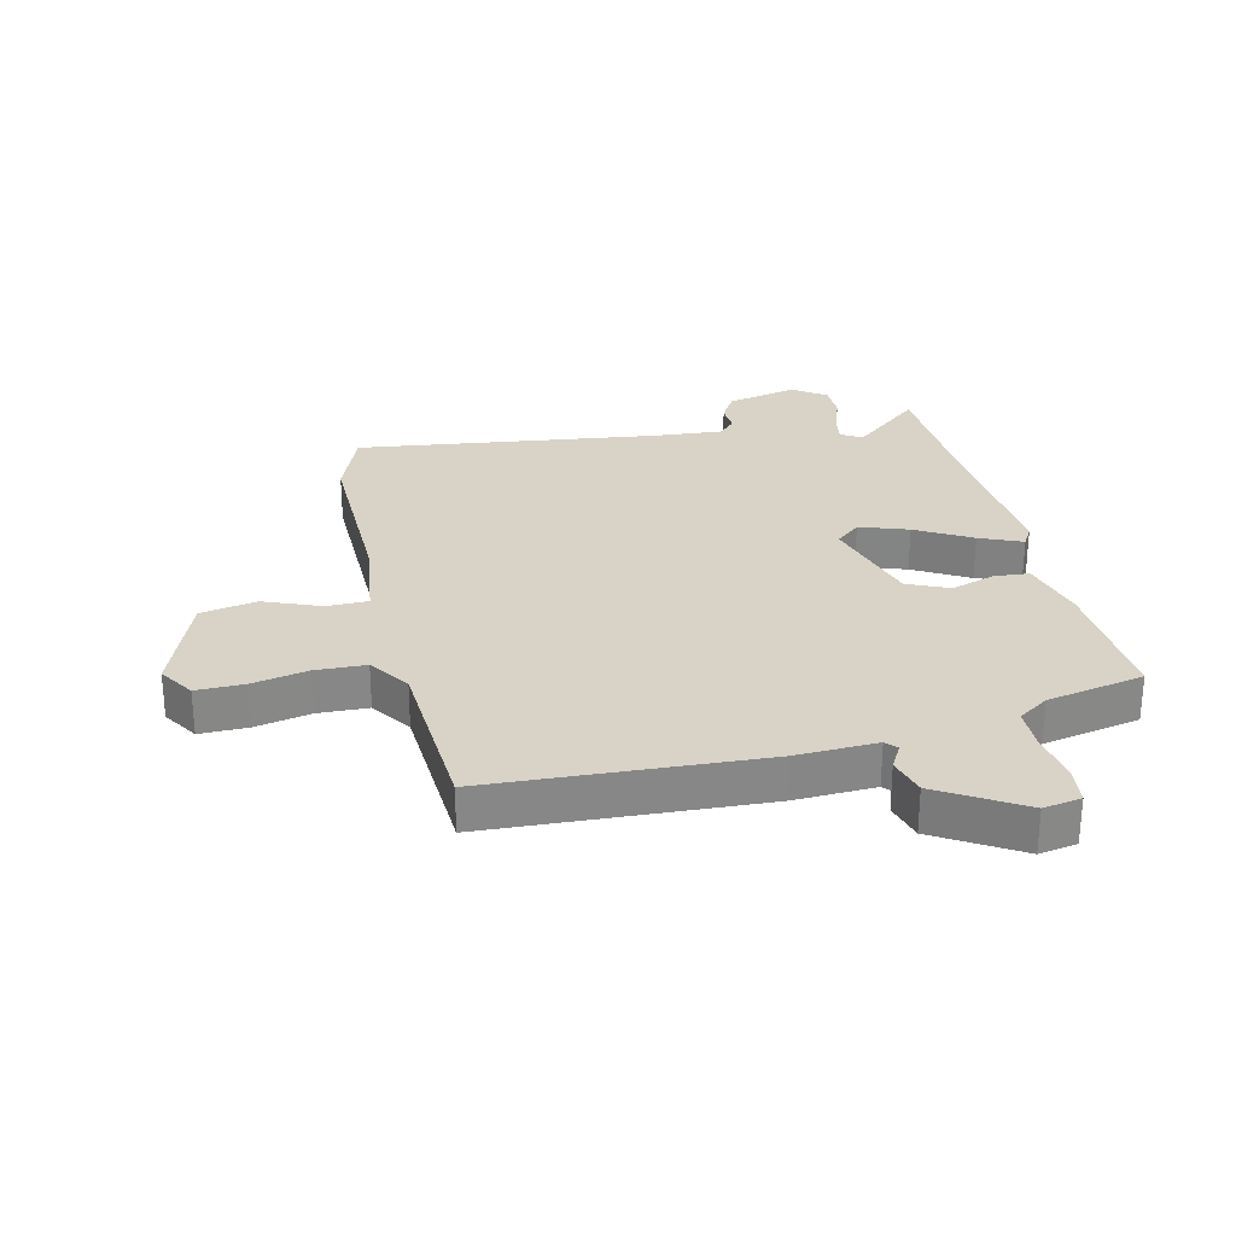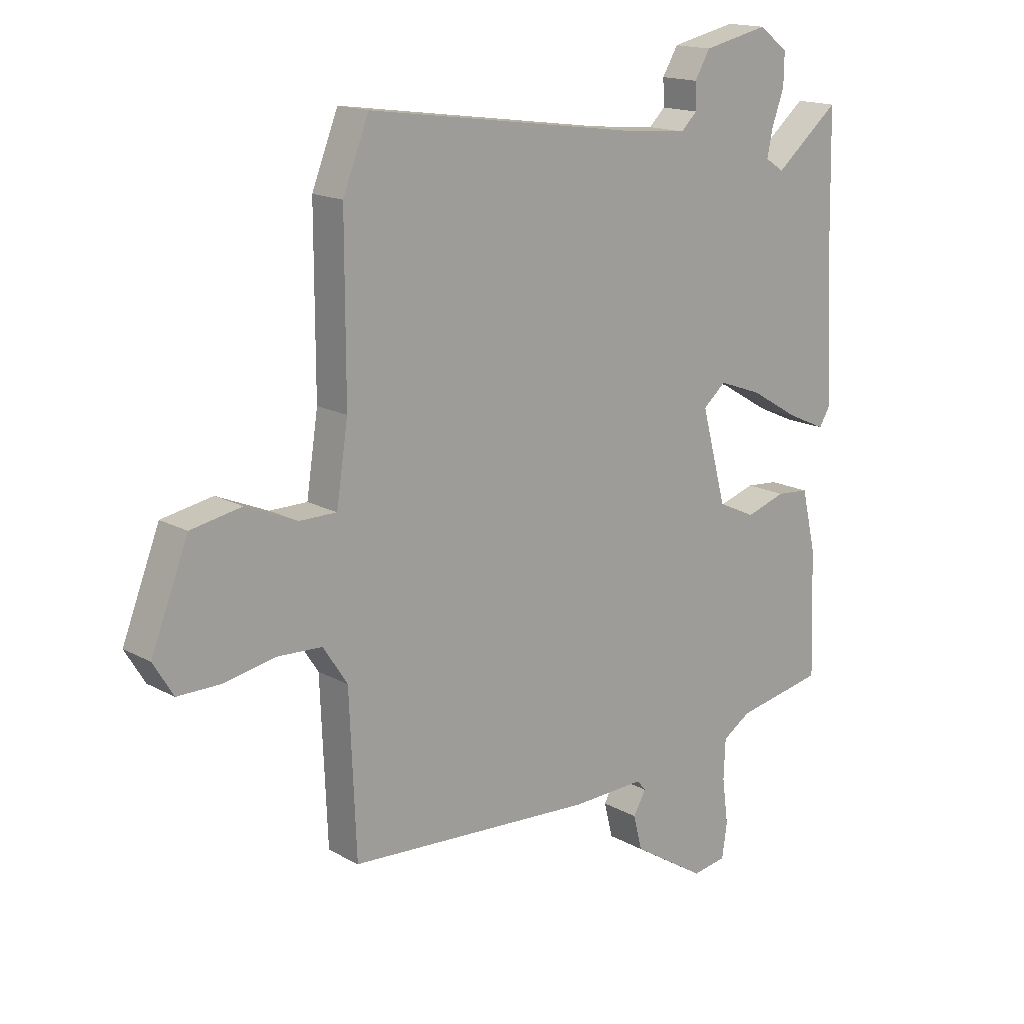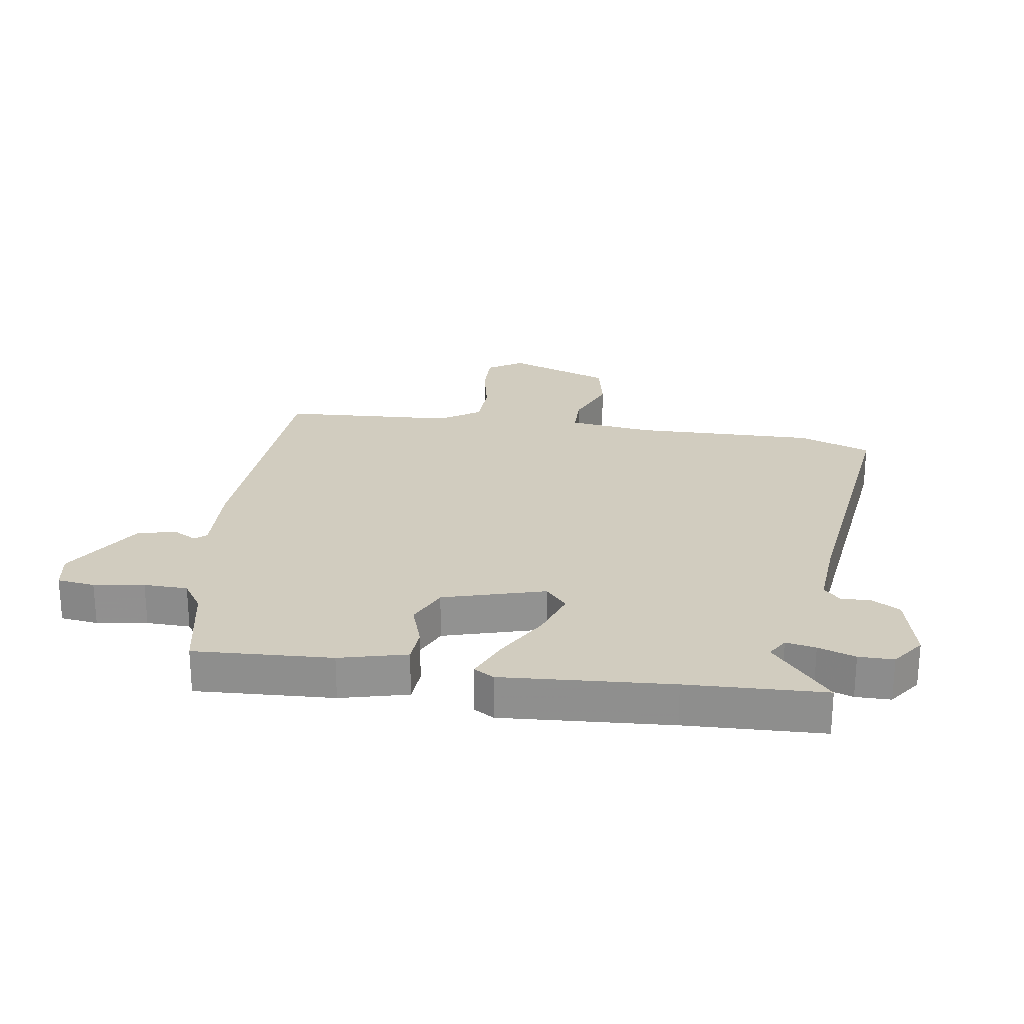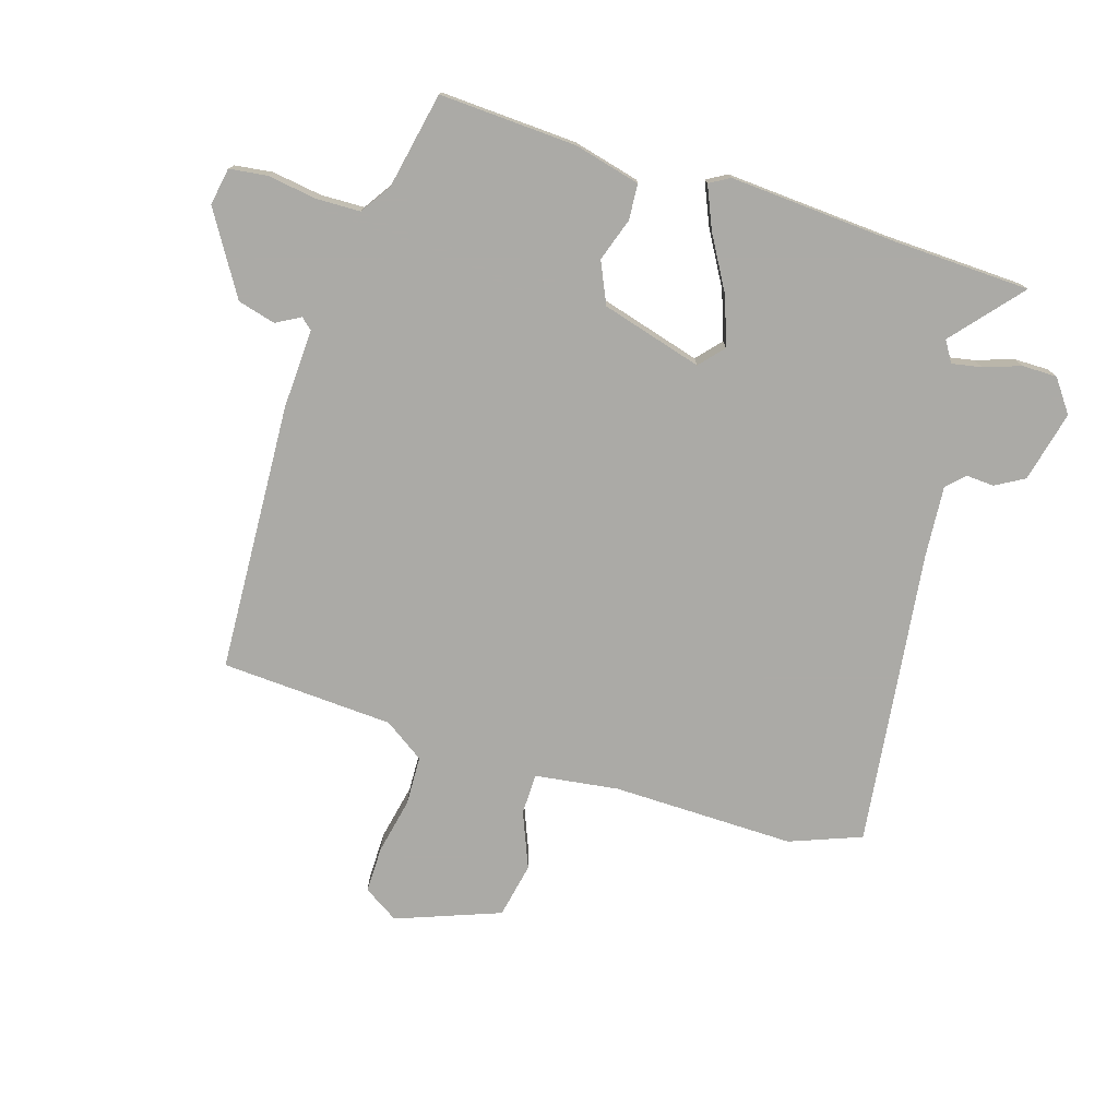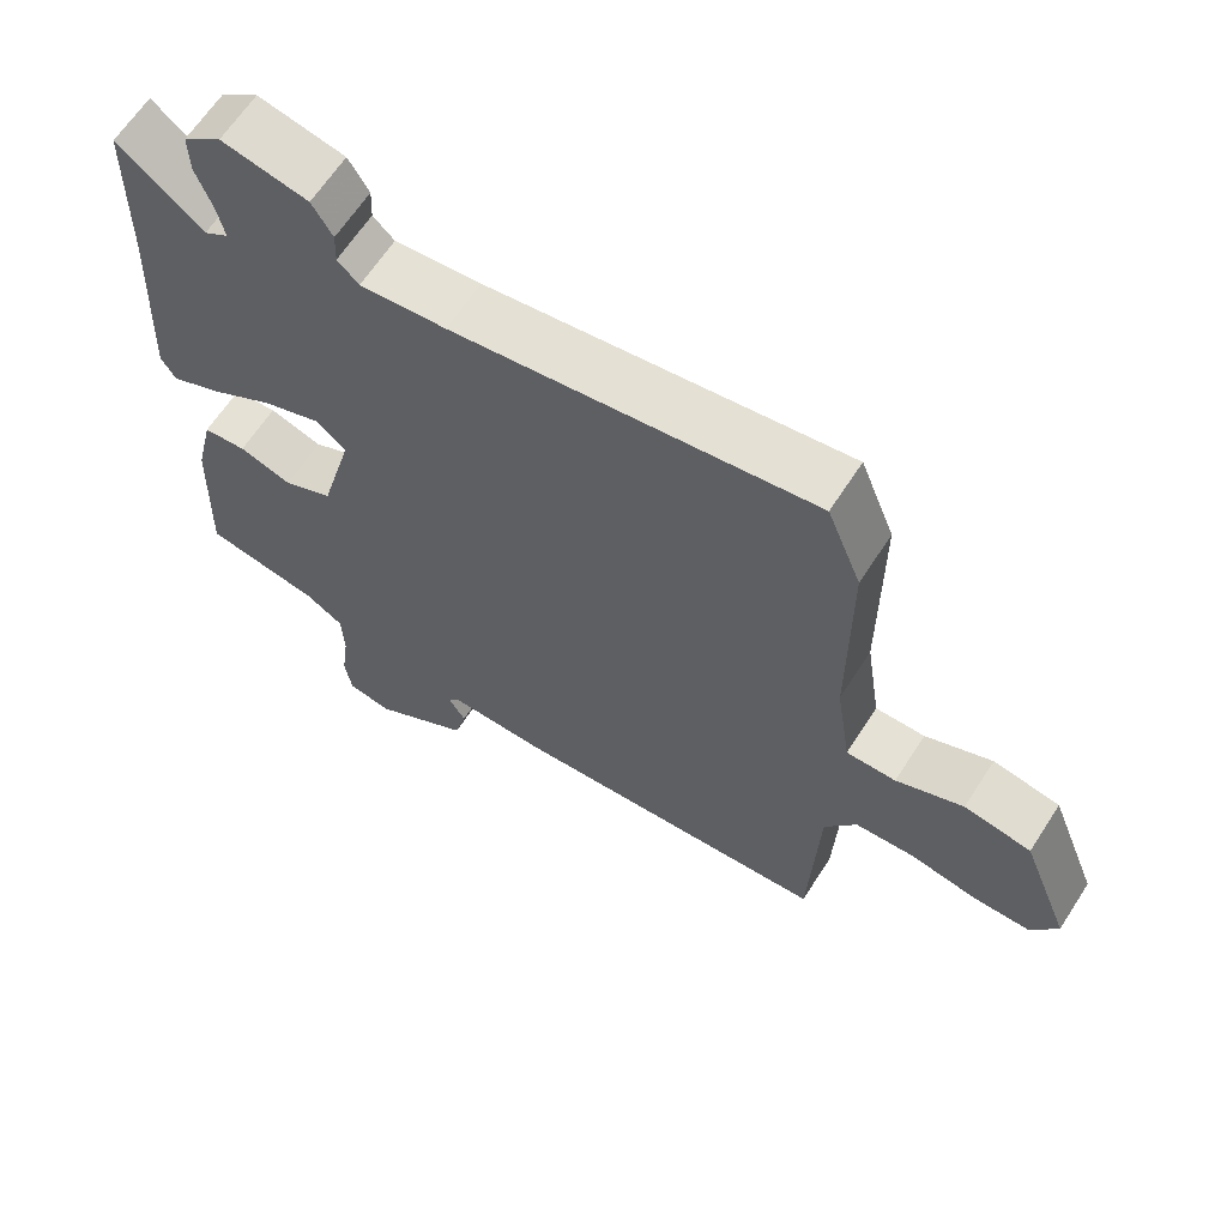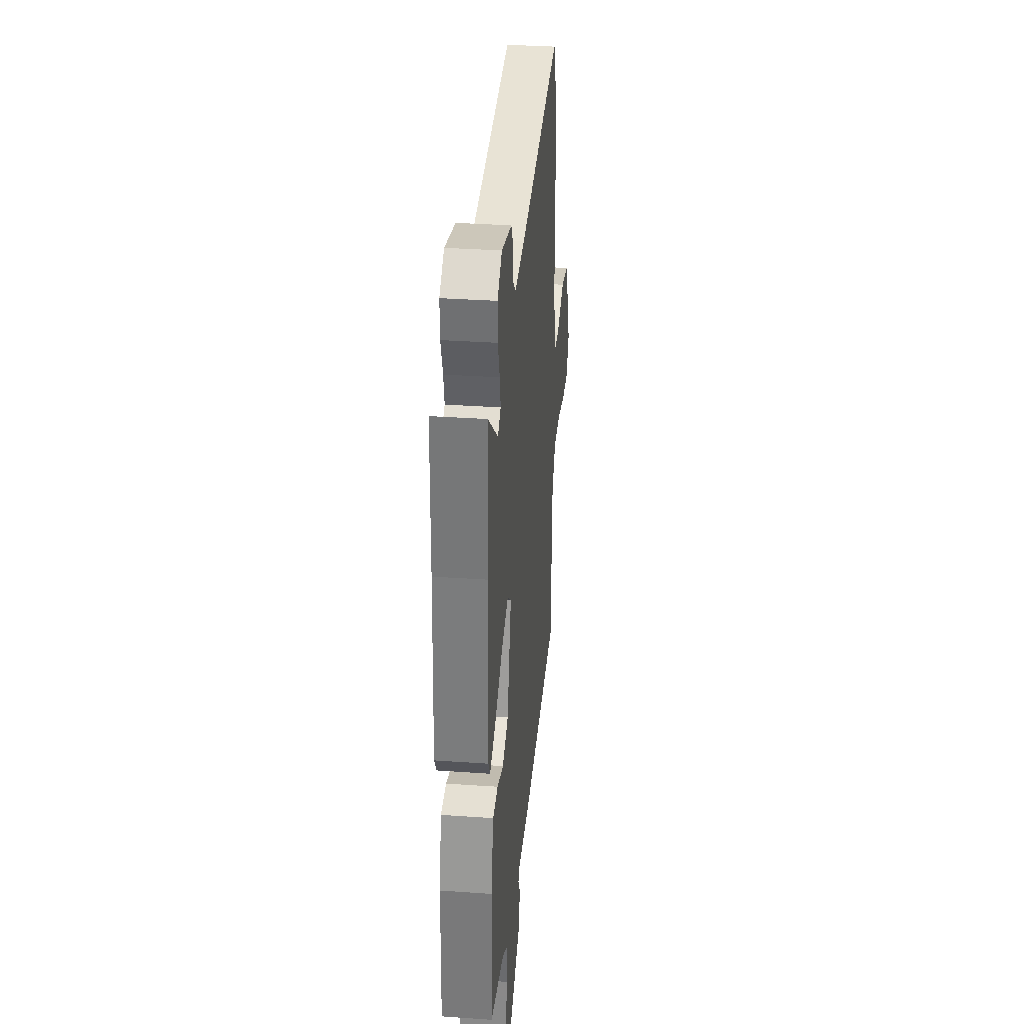
<metadata>
{"format":"obj","ext":"obj","renderer":"f3d","projection":"perspective","resolution":1024,"background":"white","views":[{"elev":27.8,"azim":166.1,"up":"+Y"},{"elev":16.1,"azim":138.6,"up":"+Z"},{"elev":24.2,"azim":-82.4,"up":"+Y"},{"elev":-75.9,"azim":-108.1,"up":"+Y"},{"elev":64.2,"azim":32.8,"up":"+Z"},{"elev":33.5,"azim":-84.5,"up":"+Z"}]}
</metadata>
<code>
v -0.504 0.07 0.323
v -0.499 0.07 0.55
v -0.383 0.07 0.454
v -0.349 0.07 0.476
v -0.359 0.07 0.525
v -0.381 0.07 0.586
v -0.382 0.07 0.644
v -0.329 0.07 0.684
v -0.211 0.07 0.658
v -0.183 0.07 0.611
v -0.185 0.07 0.564
v -0.156 0.07 0.536
v -0.038 0.07 0.547
v 0.453 0.07 0.617
v 0.5 0.07 0.499
v 0.5 0.07 0.196
v 0.521 0.07 0.058
v 0.589 0.07 0.058
v 0.681 0.07 0.097
v 0.773 0.07 0.08
v 0.84 0.07 -0.091
v 0.804 0.07 -0.15
v 0.726 0.07 -0.15
v 0.634 0.07 -0.132
v 0.552 0.07 -0.136
v 0.508 0.07 -0.203
v 0.496 0.07 -0.489
v 0.05 0.07 -0.518
v -0.082 0.07 -0.514
v -0.098 0.07 -0.533
v -0.075 0.07 -0.573
v -0.091 0.07 -0.636
v -0.224 0.07 -0.72
v -0.286 0.07 -0.71
v -0.295 0.07 -0.648
v -0.284 0.07 -0.565
v -0.287 0.07 -0.493
v -0.338 0.07 -0.46
v -0.498 0.07 -0.43
v -0.49 0.07 -0.203
v -0.464 0.07 -0.092
v -0.405 0.07 -0.087
v -0.333 0.07 -0.11
v -0.265 0.07 -0.078
v -0.22 0.07 0.09
v -0.261 0.07 0.125
v -0.34 0.07 0.096
v -0.429 0.07 0.043
v -0.498 0.07 0.012
v -0.518 0.07 0.045
v -0.504 0 0.323
v -0.499 0 0.55
v -0.383 0 0.454
v -0.349 0 0.476
v -0.359 0 0.525
v -0.381 0 0.586
v -0.382 0 0.644
v -0.329 0 0.684
v -0.211 0 0.658
v -0.183 0 0.611
v -0.185 0 0.564
v -0.156 0 0.536
v -0.038 0 0.547
v 0.453 0 0.617
v 0.5 0 0.499
v 0.5 0 0.196
v 0.521 0 0.058
v 0.589 0 0.058
v 0.681 0 0.097
v 0.773 0 0.08
v 0.84 0 -0.091
v 0.804 0 -0.15
v 0.726 0 -0.15
v 0.634 0 -0.132
v 0.552 0 -0.136
v 0.508 0 -0.203
v 0.496 0 -0.489
v 0.05 0 -0.518
v -0.082 0 -0.514
v -0.098 0 -0.533
v -0.075 0 -0.573
v -0.091 0 -0.636
v -0.224 0 -0.72
v -0.286 0 -0.71
v -0.295 0 -0.648
v -0.284 0 -0.565
v -0.287 0 -0.493
v -0.338 0 -0.46
v -0.498 0 -0.43
v -0.49 0 -0.203
v -0.464 0 -0.092
v -0.405 0 -0.087
v -0.333 0 -0.11
v -0.265 0 -0.078
v -0.22 0 0.09
v -0.261 0 0.125
v -0.34 0 0.096
v -0.429 0 0.043
v -0.498 0 0.012
v -0.518 0 0.045
f 47 48 49 50
f 46 47 50 1
f 40 41 42 43
f 38 39 40 43
f 37 38 43 44
f 36 37 44 45
f 34 35 36
f 33 34 36 45
f 30 31 32 33
f 26 27 28 29
f 25 26 29
f 21 22 23 24
f 21 24 25
f 18 19 20 21
f 17 18 21 25
f 13 14 15 16
f 12 13 16 17
f 8 9 10 11
f 8 11 12
f 5 6 7 8
f 4 5 8 12
f 3 4 12 17
f 46 1 2 3
f 45 46 3 17
f 30 33 45
f 29 30 45
f 17 25 29 45
f 100 99 98 97
f 51 100 97 96
f 93 92 91 90
f 93 90 89 88
f 94 93 88 87
f 95 94 87 86
f 86 85 84
f 95 86 84 83
f 83 82 81 80
f 79 78 77 76
f 79 76 75
f 74 73 72 71
f 75 74 71
f 71 70 69 68
f 75 71 68 67
f 66 65 64 63
f 67 66 63 62
f 61 60 59 58
f 62 61 58
f 58 57 56 55
f 62 58 55 54
f 67 62 54 53
f 53 52 51 96
f 67 53 96 95
f 95 83 80
f 95 80 79
f 95 79 75 67
f 1 51 52 2
f 2 52 53 3
f 3 53 54 4
f 4 54 55 5
f 5 55 56 6
f 6 56 57 7
f 7 57 58 8
f 8 58 59 9
f 9 59 60 10
f 10 60 61 11
f 11 61 62 12
f 12 62 63 13
f 13 63 64 14
f 14 64 65 15
f 15 65 66 16
f 16 66 67 17
f 17 67 68 18
f 18 68 69 19
f 19 69 70 20
f 20 70 71 21
f 21 71 72 22
f 22 72 73 23
f 23 73 74 24
f 24 74 75 25
f 25 75 76 26
f 26 76 77 27
f 27 77 78 28
f 28 78 79 29
f 29 79 80 30
f 30 80 81 31
f 31 81 82 32
f 32 82 83 33
f 33 83 84 34
f 34 84 85 35
f 35 85 86 36
f 36 86 87 37
f 37 87 88 38
f 38 88 89 39
f 39 89 90 40
f 40 90 91 41
f 41 91 92 42
f 42 92 93 43
f 43 93 94 44
f 44 94 95 45
f 45 95 96 46
f 46 96 97 47
f 47 97 98 48
f 48 98 99 49
f 49 99 100 50
f 50 100 51 1

</code>
